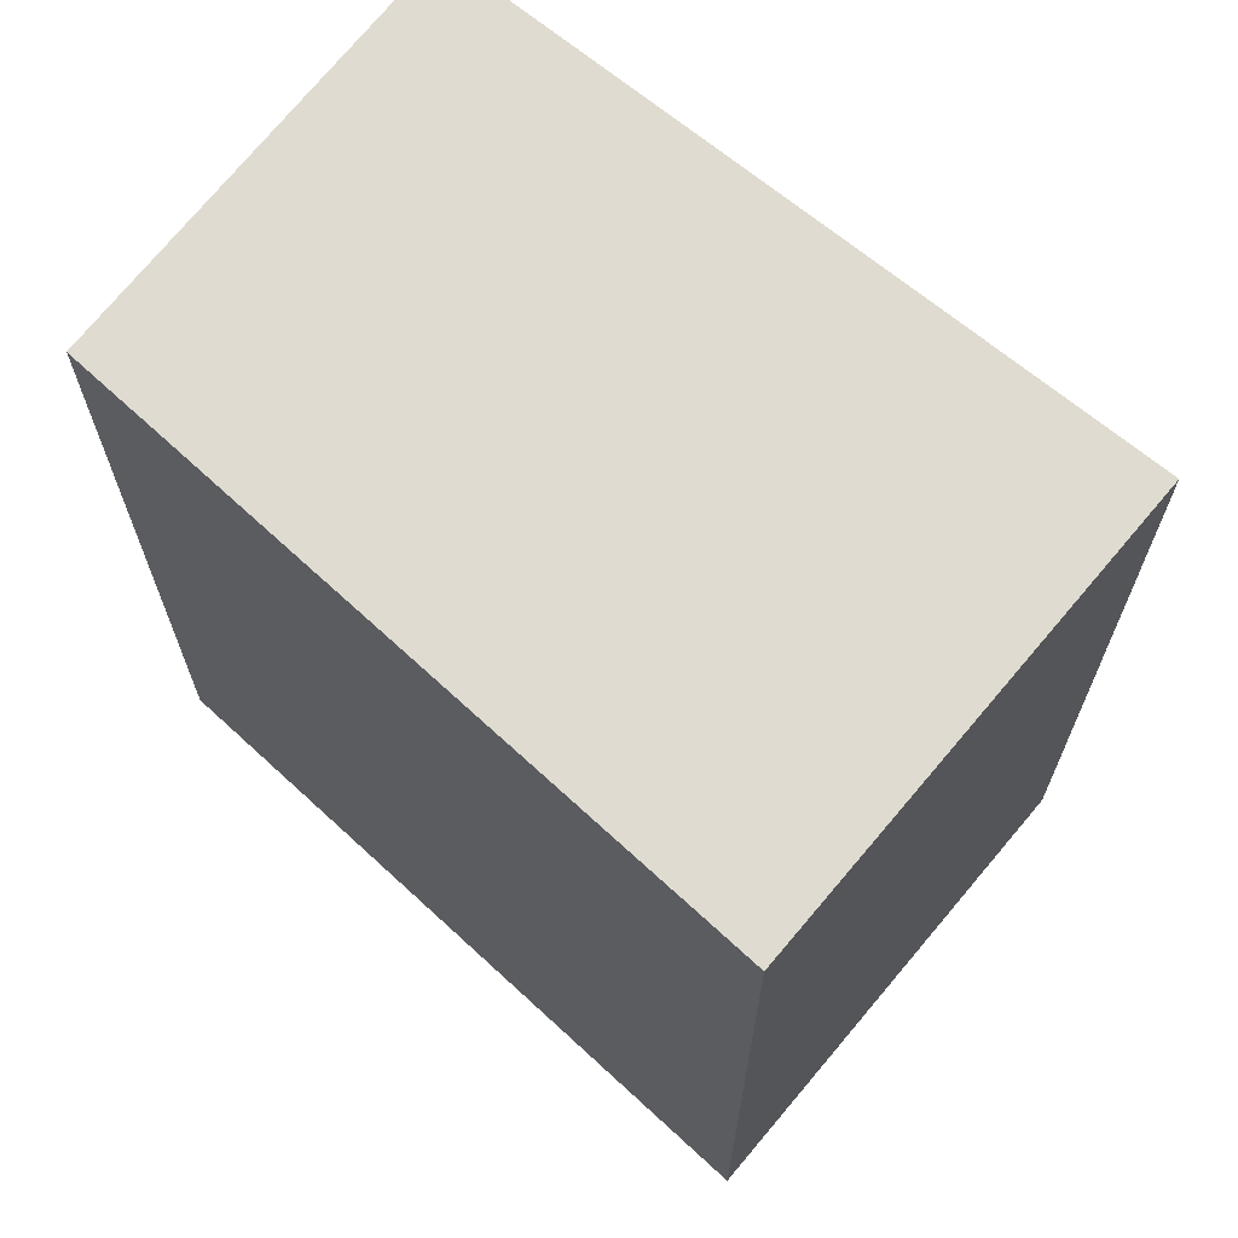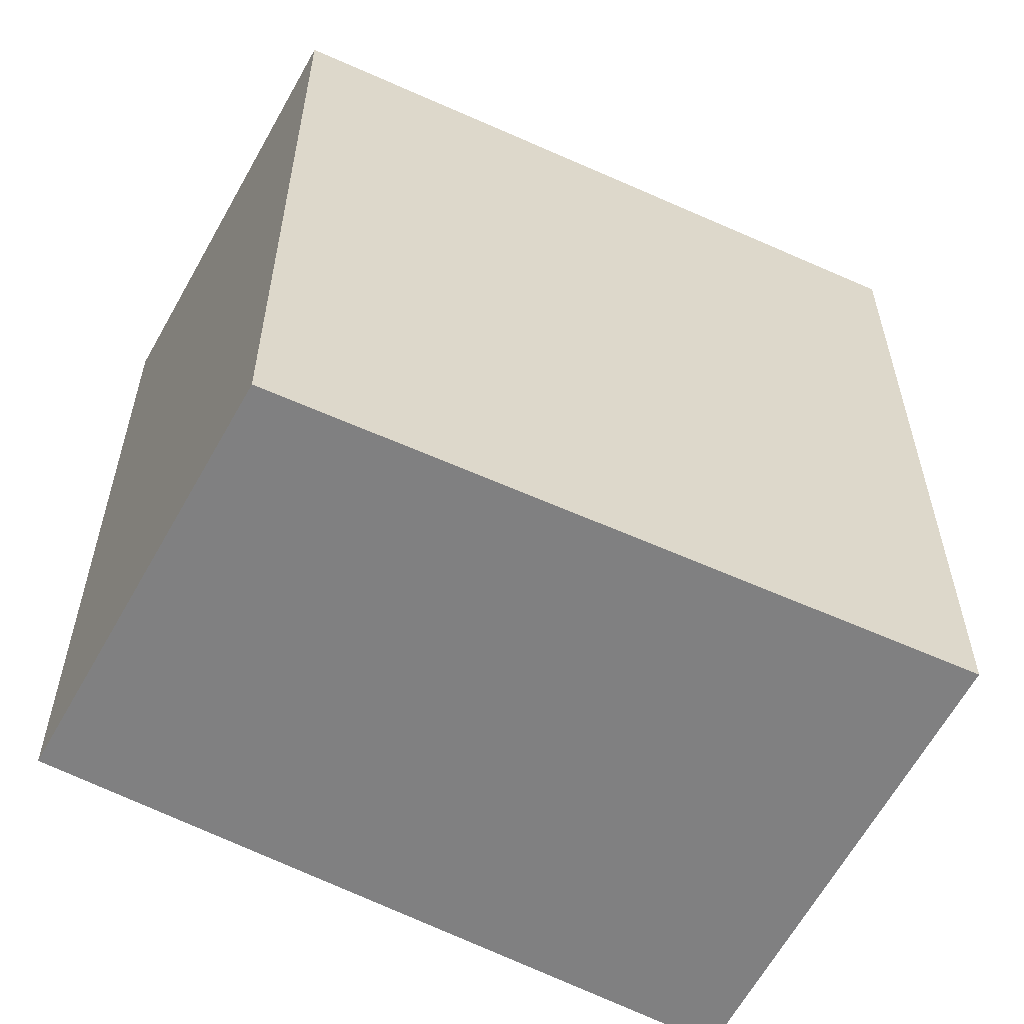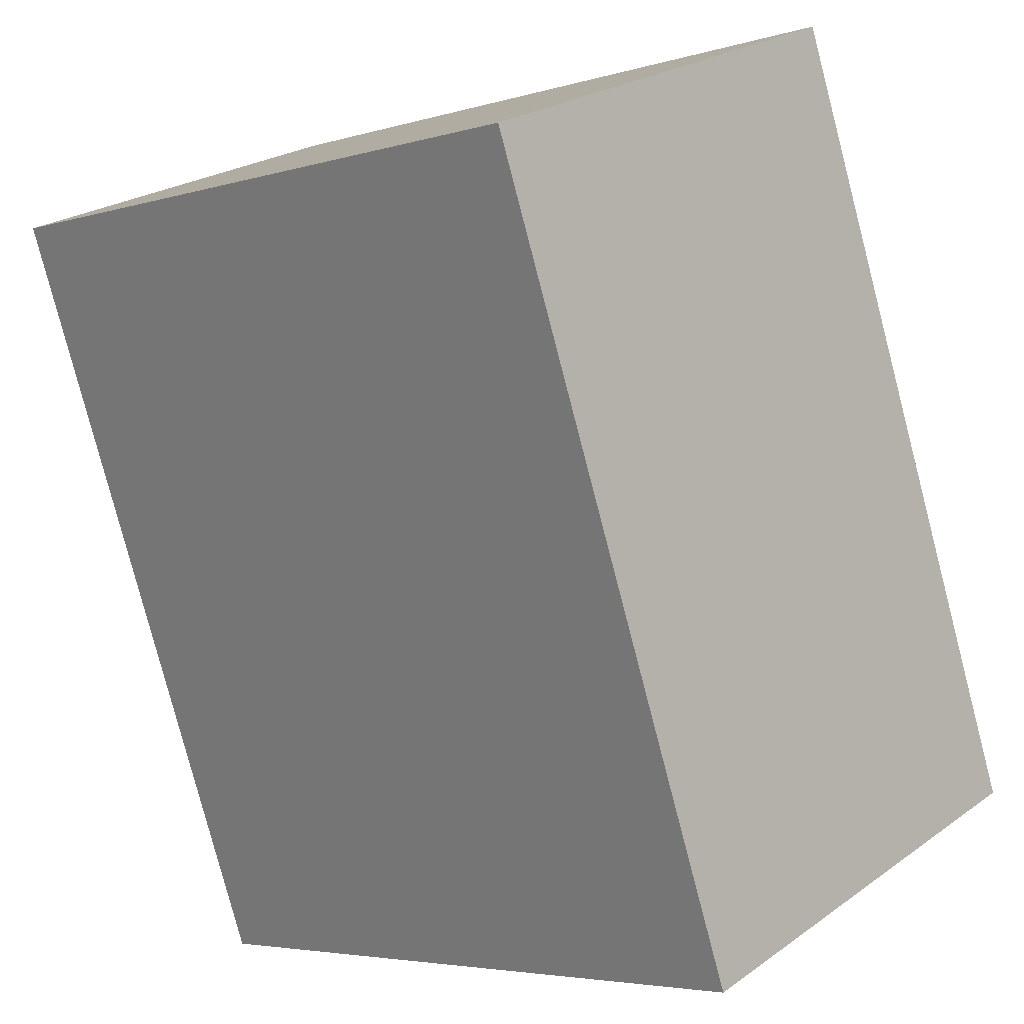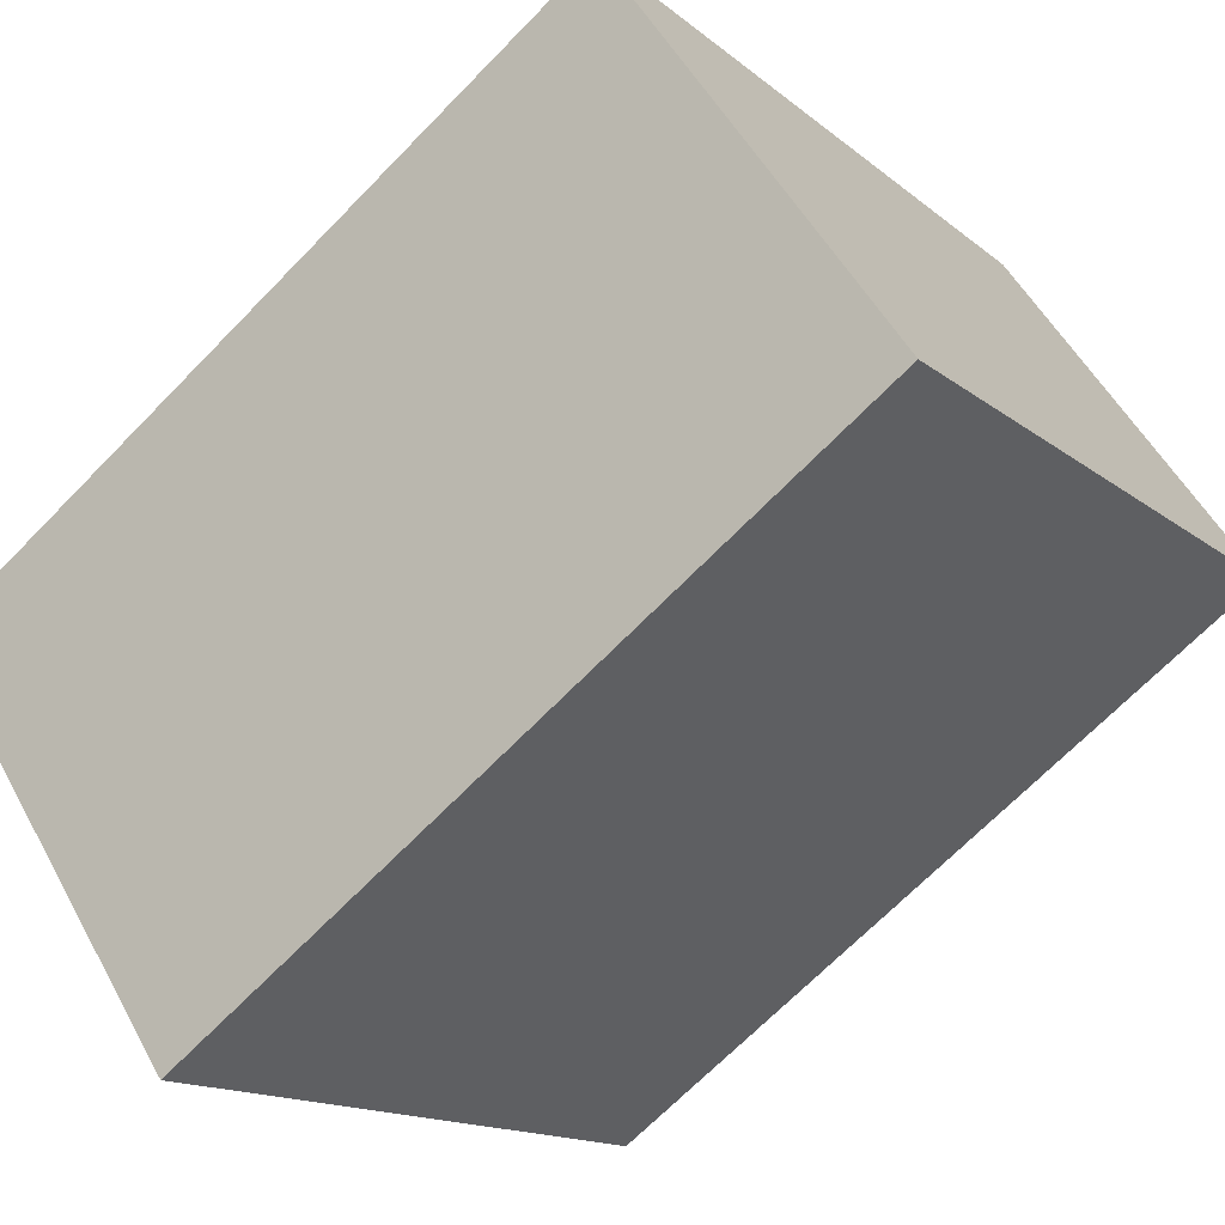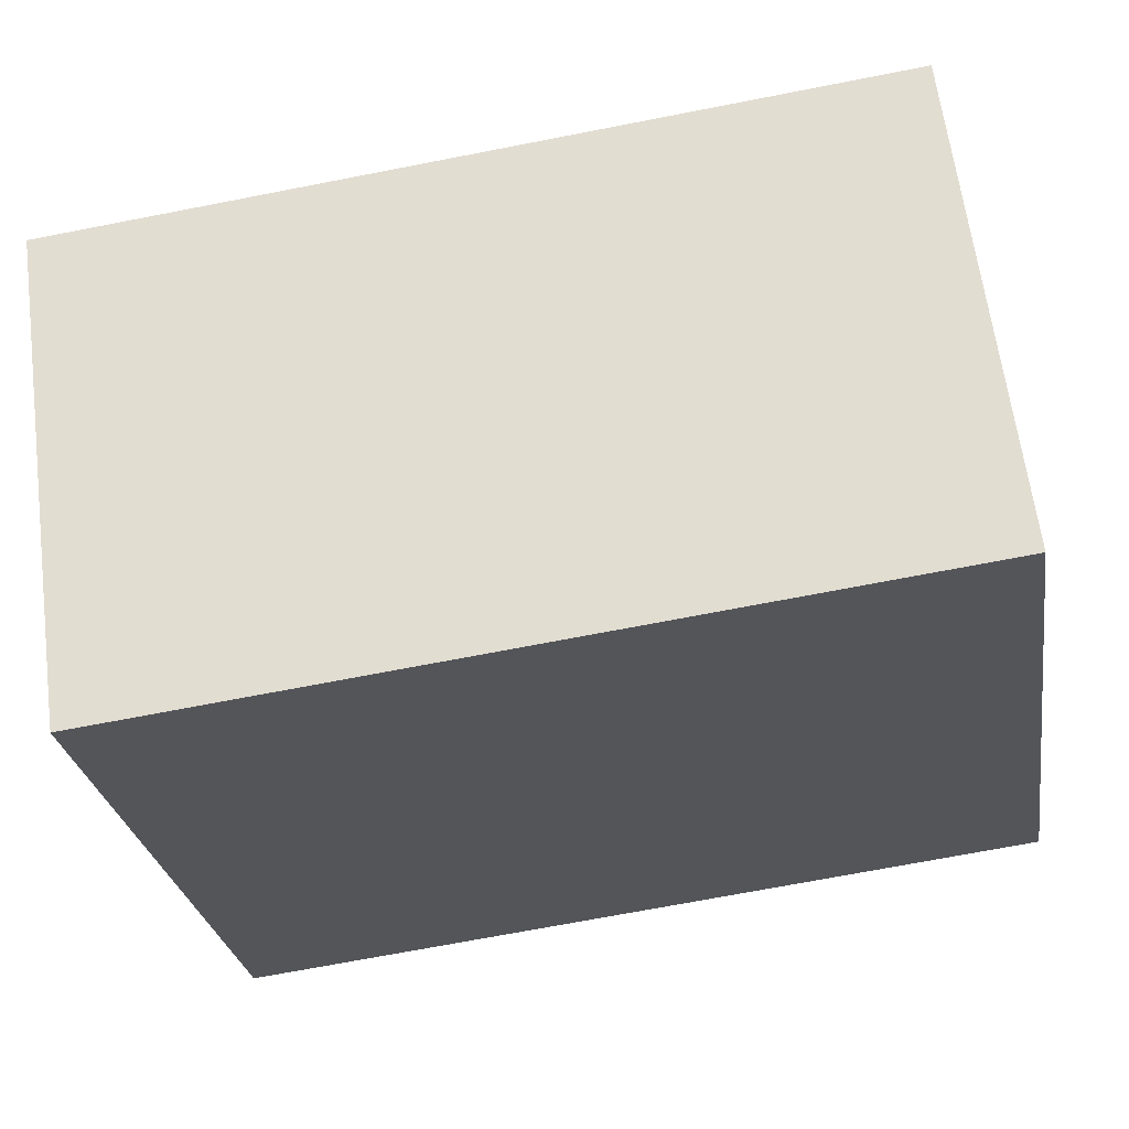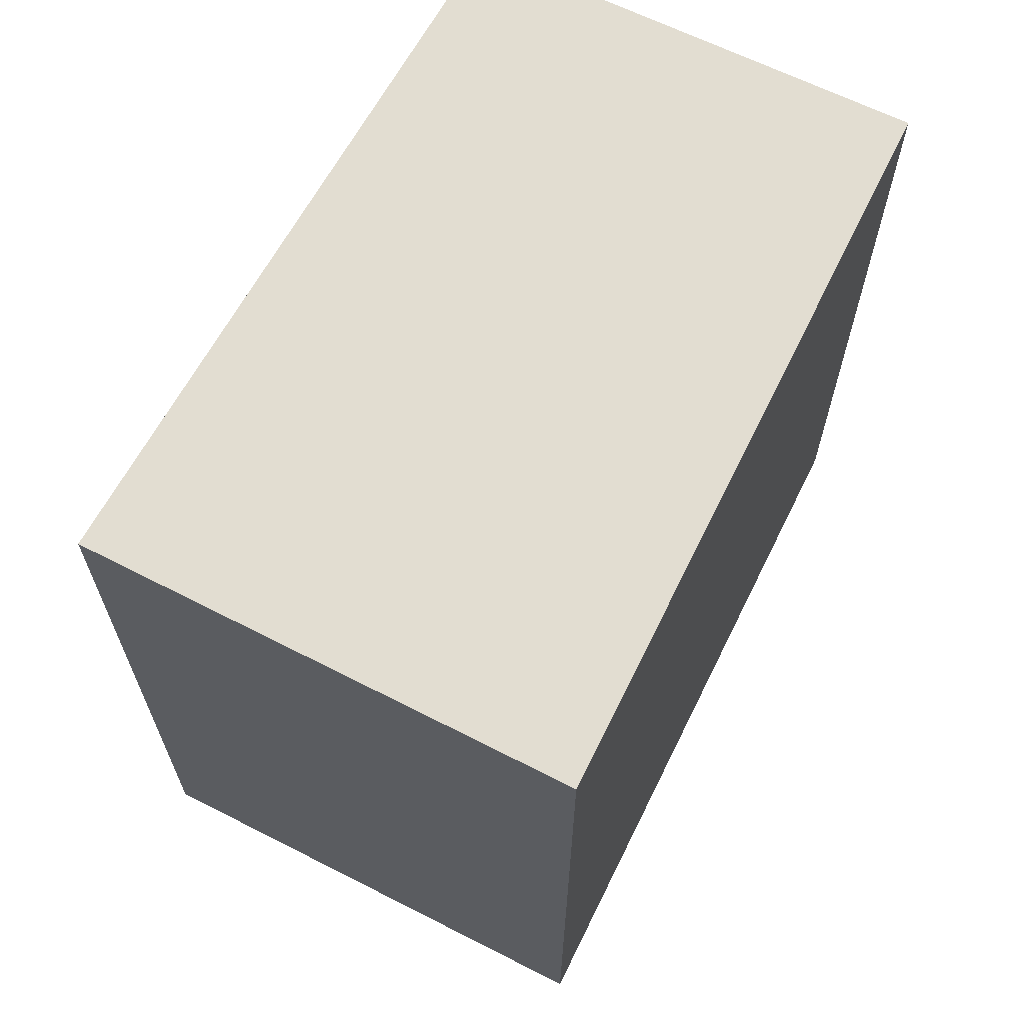
<metadata>
{"format":"obj","ext":"obj","renderer":"f3d","projection":"perspective","resolution":1024,"background":"white","views":[{"elev":69.8,"azim":178.9,"up":"+Y"},{"elev":-60.1,"azim":111.6,"up":"+Y"},{"elev":-79.5,"azim":-165.4,"up":"+Z"},{"elev":-68.4,"azim":-44.2,"up":"+Z"},{"elev":-68.9,"azim":-78.9,"up":"+Z"},{"elev":68.4,"azim":-104.0,"up":"+Y"}]}
</metadata>
<code>
v  2.089 3.11 1.764
v  1.223 3.11 -1.403
v  0 3.11 1.904e-16
v  3.162 3.11 0.456
v  3.162 -2.792e-17 0.456
v  1.223 8.591e-17 -1.403
v  0 0 0
v  2.089 -1.08e-16 1.764
g defaultobject
f 1 2 3
f 2 1 4
f 5 2 4
f 2 5 6
f 6 3 2
f 3 6 7
f 7 1 3
f 1 7 8
f 8 4 1
f 4 8 5
f 5 7 6
f 7 5 8

</code>
